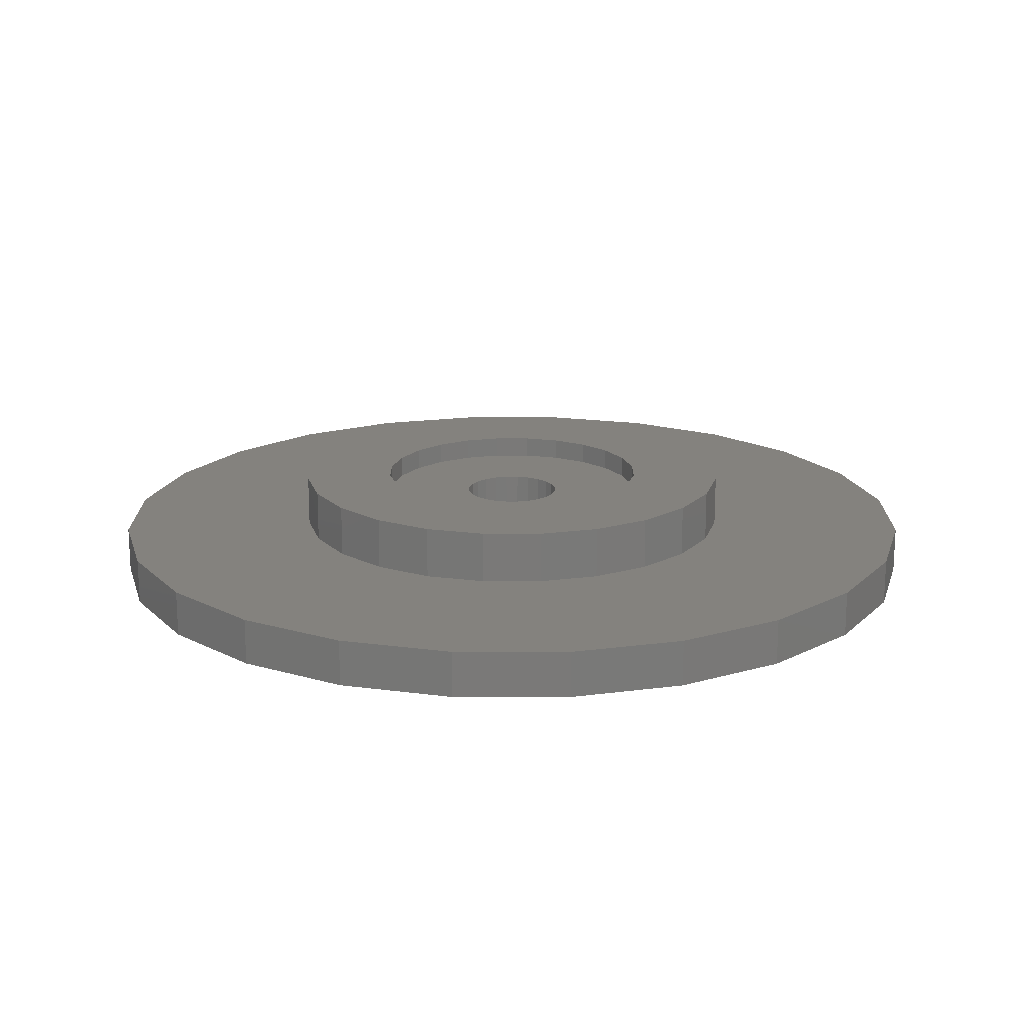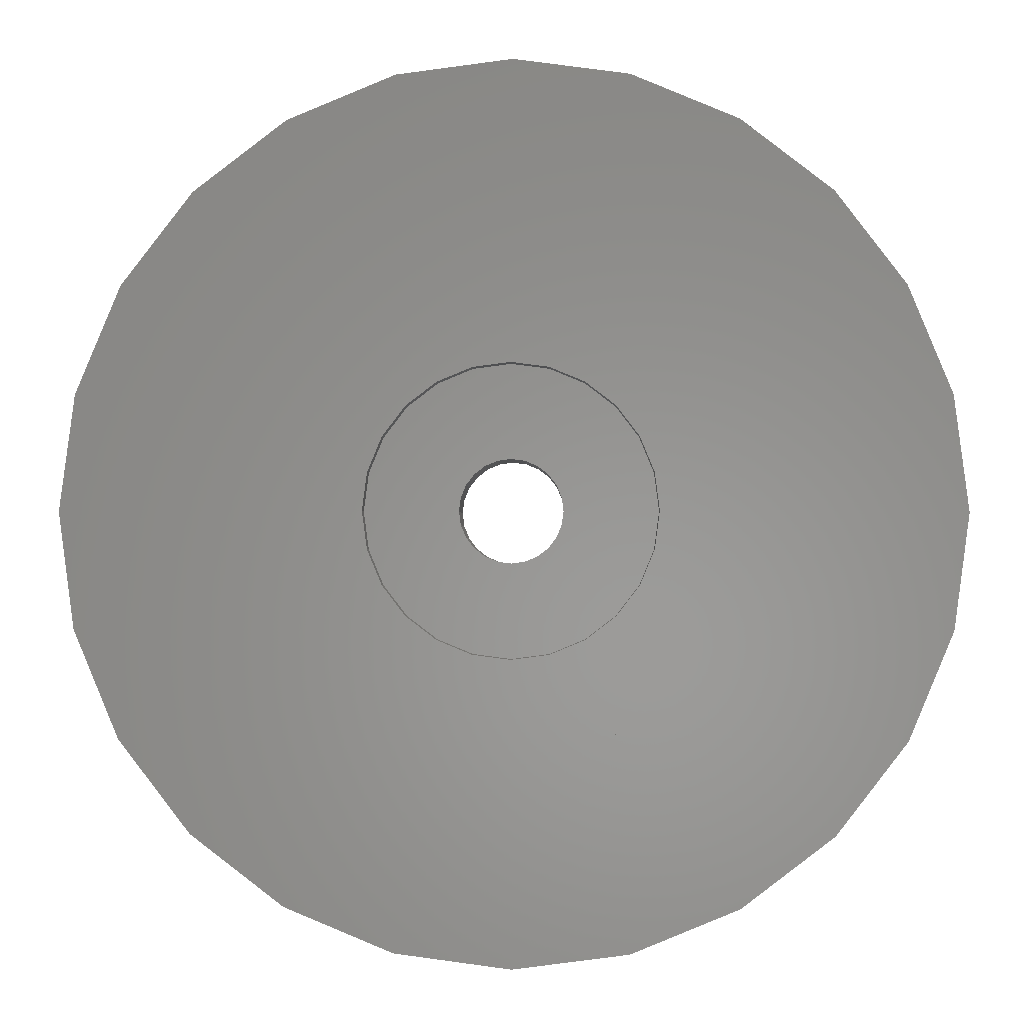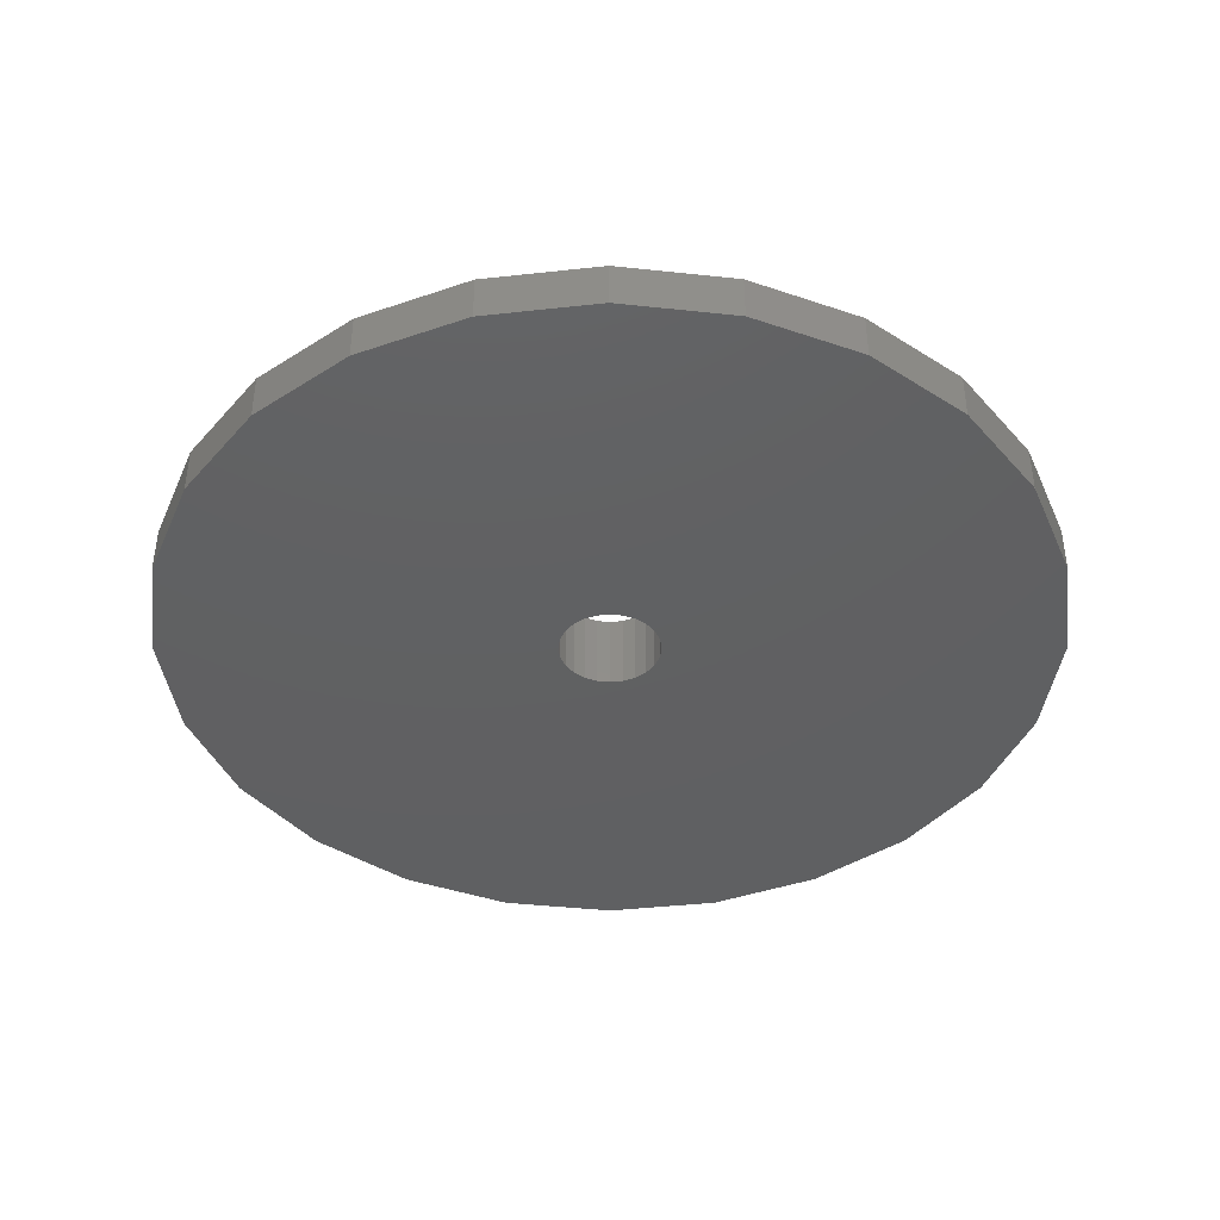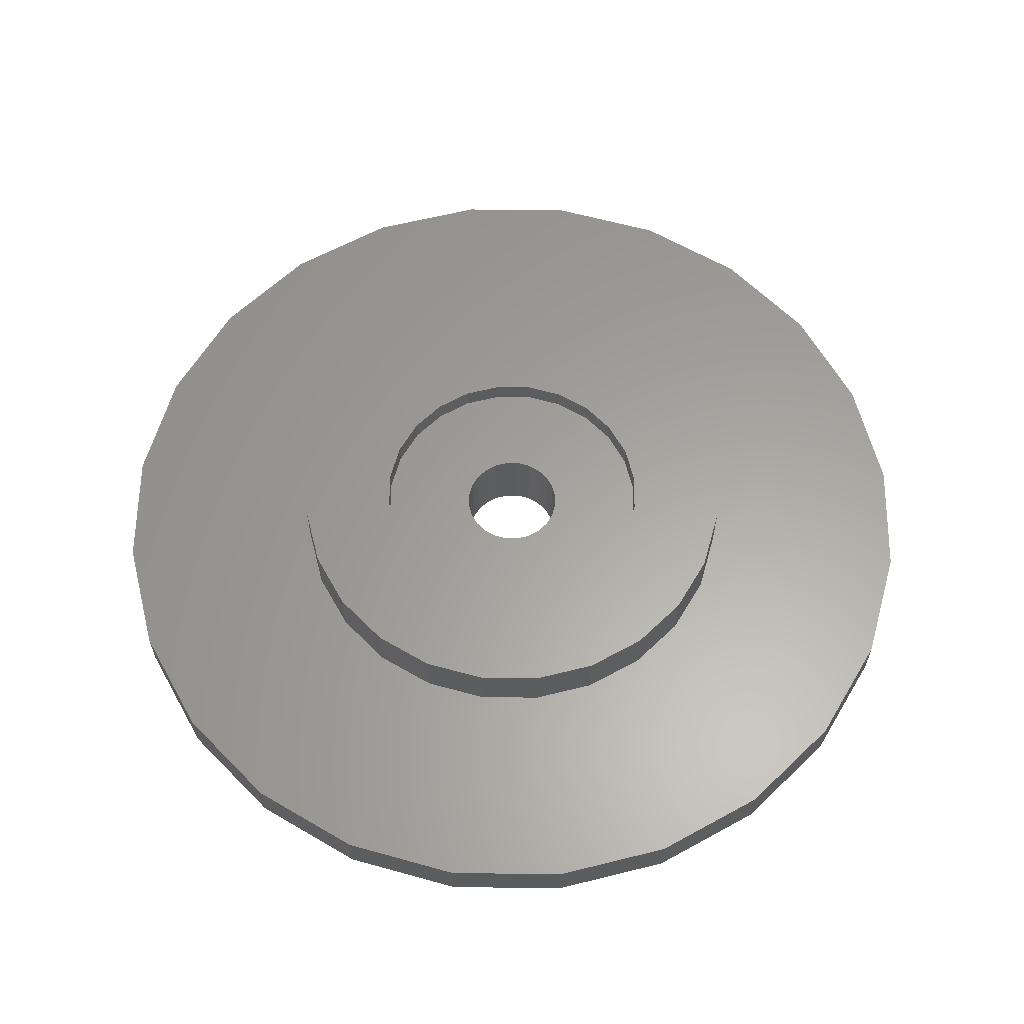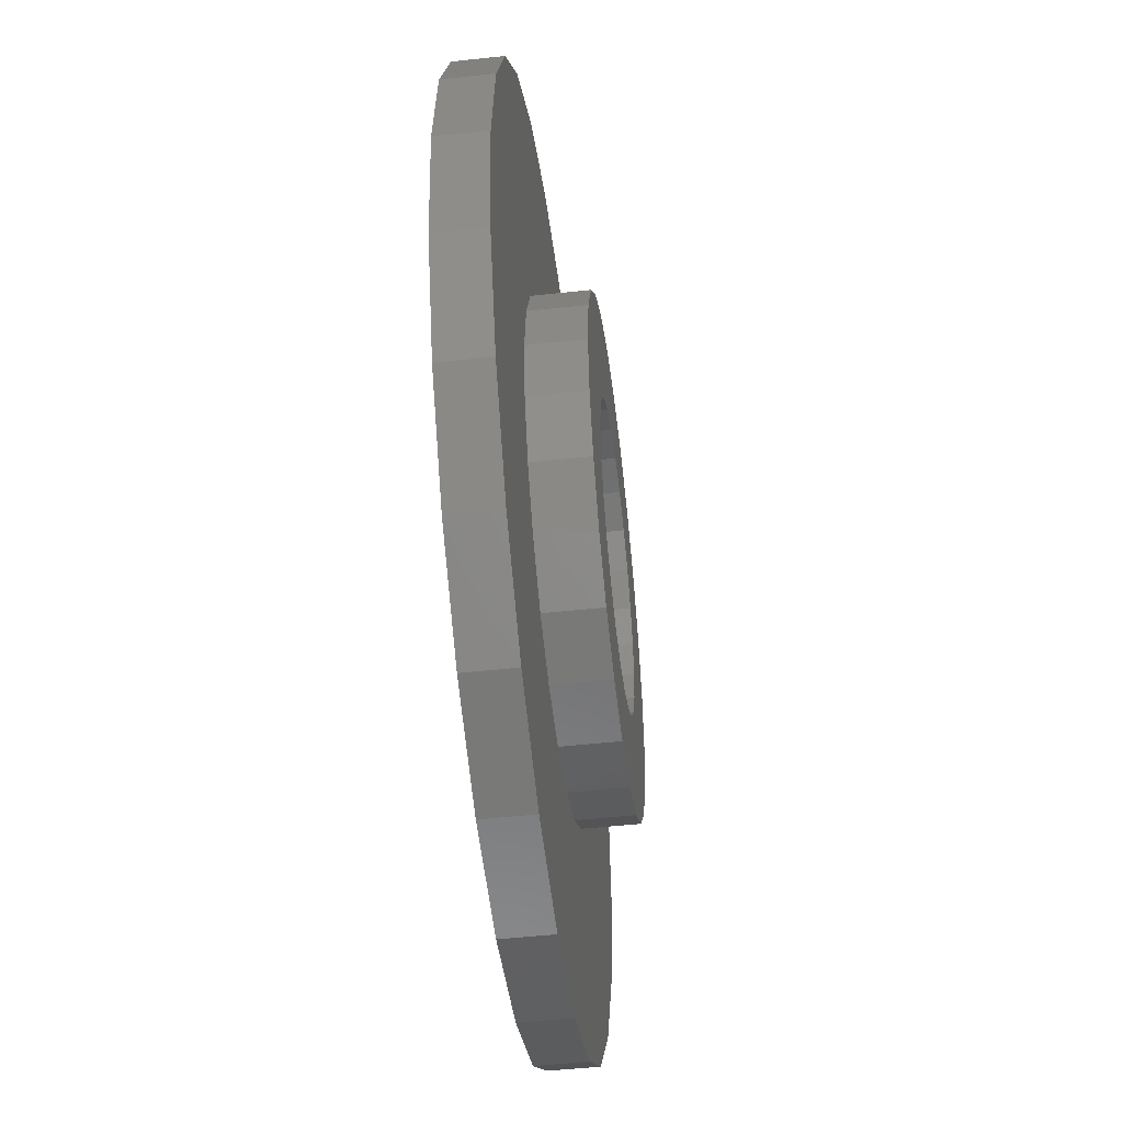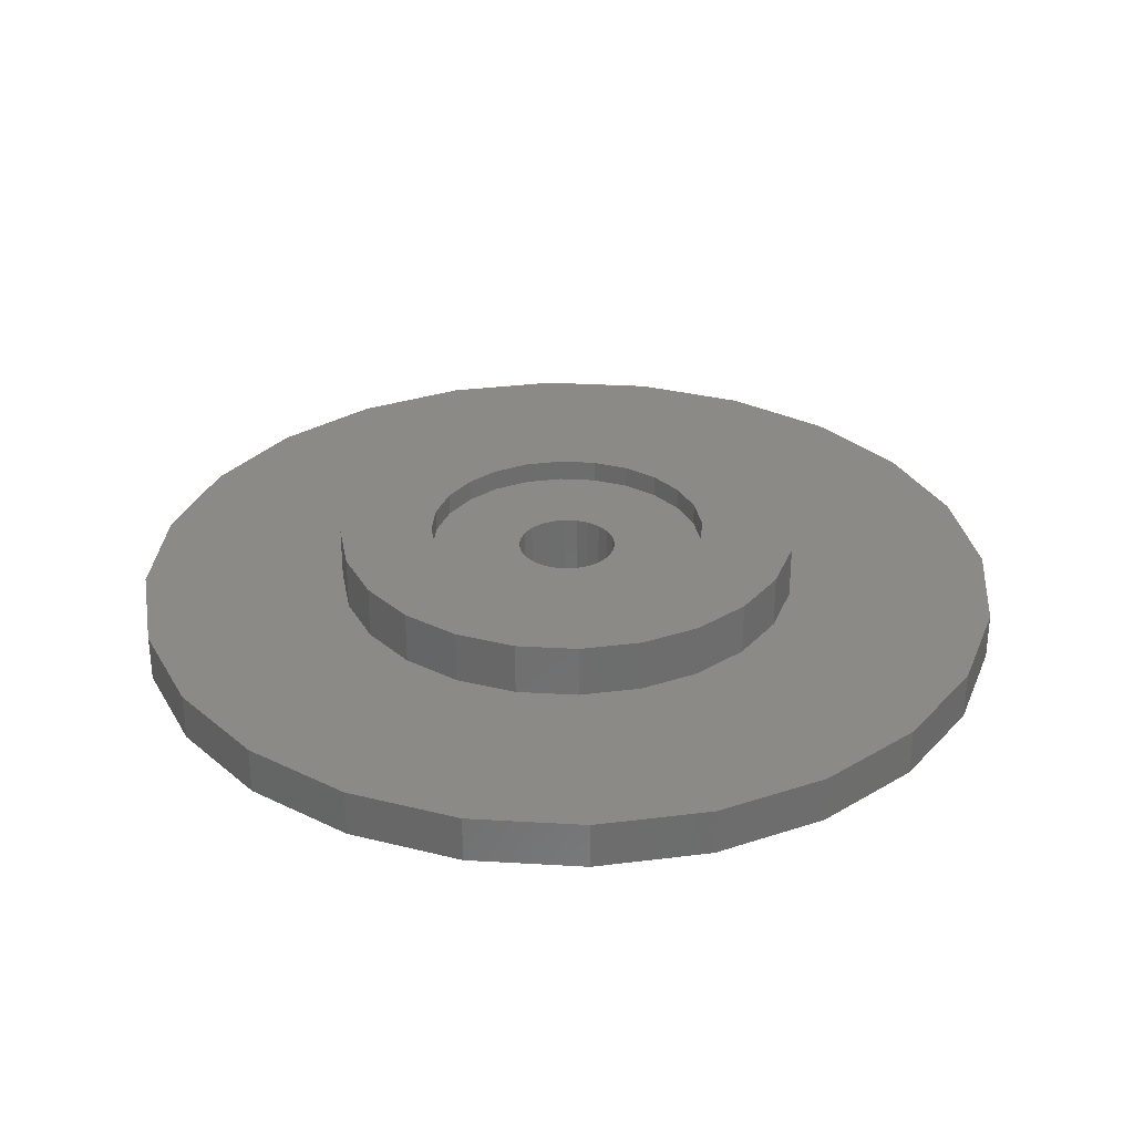
<metadata>
{"format":"stl","ext":"stl","renderer":"f3d","projection":"perspective","resolution":1024,"background":"white","views":[{"elev":17.6,"azim":-52.5,"up":"+Z"},{"elev":-1.5,"azim":1.5,"up":"+Y"},{"elev":-41.6,"azim":-135.0,"up":"+Z"},{"elev":61.5,"azim":-51.8,"up":"+Z"},{"elev":-50.1,"azim":-83.2,"up":"+Y"},{"elev":31.0,"azim":162.2,"up":"+Z"}]}
</metadata>
<code>
# stl→obj: 192 verts, 384 faces
v 7.519 12.98 0
v 10.62 10.59 -1.6
v 7.519 12.98 -1.6
v 10.62 10.59 0
v 12.98 -7.519 -1.6
v 10.59 -10.62 0
v 10.59 -10.62 -1.6
v 12.98 -7.519 0
v -14.49 -3.861 0
v -14.48 3.904 0
v -15 0.02212 0
v -13 -7.481 0
v -12.98 7.519 0
v -10.62 -10.59 0
v -10.59 10.62 0
v -7.519 -12.98 0
v -8 1.41e-14 0
v -7.727 -2.071 0
v -6.928 -4 0
v -3.904 -14.48 0
v -5.657 -5.657 0
v -4 -6.928 0
v -2.071 -7.727 0
v -0.02212 -15 0
v -5.64e-15 -8 0
v 3.861 -14.49 0
v 2.071 -7.727 0
v 4 -6.928 0
v 7.481 -13 0
v 5.657 -5.657 0
v 6.928 -4 0
v 7.727 -2.071 0
v 8 -5.64e-15 0
v -7.481 13 0
v -7.727 2.071 0
v -6.928 4 0
v -3.861 14.49 0
v -5.657 5.657 0
v -4 6.928 0
v -2.071 7.727 0
v 0.02212 15 0
v 2.82e-15 8 0
v 2.071 7.727 0
v 3.904 14.48 0
v 4 6.928 0
v 5.657 5.657 0
v 6.928 4 0
v 7.727 2.071 0
v 13 7.481 0
v 14.48 -3.904 0
v 14.49 3.861 0
v 15 -0.02212 0
v -12.98 7.519 -1.6
v -10.59 10.62 -1.6
v 0.02212 15 -1.6
v -1.7 -2.538e-14 -1.6
v -3.861 14.49 -1.6
v -1.642 0.44 -1.6
v -1.472 0.85 -1.6
v -1.202 1.202 -1.6
v -0.85 1.472 -1.6
v -0.44 1.642 -1.6
v 0 1.7 -1.6
v 0.44 1.642 -1.6
v 3.904 14.48 -1.6
v 0.85 1.472 -1.6
v 1.202 1.202 -1.6
v 1.472 0.85 -1.6
v 1.642 0.44 -1.6
v 1.7 0 -1.6
v 3.861 -14.49 -1.6
v 7.481 -13 -1.6
v 13 7.481 -1.6
v 14.48 -3.904 -1.6
v 14.49 3.861 -1.6
v 15 -0.02212 -1.6
v -14.48 3.904 -1.6
v -14.49 -3.861 -1.6
v -15 0.02212 -1.6
v -13 -7.481 -1.6
v -10.62 -10.59 -1.6
v -7.519 -12.98 -1.6
v -7.481 13 -1.6
v -3.904 -14.48 -1.6
v -0.02212 -15 -1.6
v -1.642 -0.44 -1.6
v -1.472 -0.85 -1.6
v -1.202 -1.202 -1.6
v -0.85 -1.472 -1.6
v -0.44 -1.642 -1.6
v -5.358e-14 -1.7 -1.6
v 0.44 -1.642 -1.6
v 0.85 -1.472 -1.6
v 1.202 -1.202 -1.6
v 1.472 -0.85 -1.6
v 1.642 -0.44 -1.6
v -7.727 -2.071 1.8
v -6.928 -4 1.8
v 1.7 0 1.059
v 1.642 -0.44 1.059
v 4.636 -1.242 1.8
v 4.157 -2.4 1.059
v 4.157 -2.4 1.8
v 4.636 -1.242 1.059
v -0.85 1.472 1.059
v -1.202 1.202 1.059
v 2.4 -4.157 1.8
v 3.394 -3.394 1.059
v 2.4 -4.157 1.059
v 3.394 -3.394 1.8
v -0.44 -1.642 1.059
v -2.82e-15 -1.7 1.059
v 4 -6.928 1.8
v 2.071 -7.727 1.8
v -5.64e-15 -8 1.8
v -0.44 1.642 1.059
v -1.202 -1.202 1.059
v -1.472 -0.85 1.059
v -8 1.41e-14 1.8
v -6.928 4 1.8
v -7.727 2.071 1.8
v -2.82e-15 1.7 1.059
v -5.657 5.657 1.8
v -2.071 7.727 1.8
v 2.82e-15 8 1.8
v 5.657 -5.657 1.8
v 6.928 -4 1.8
v -4 6.928 1.8
v 4 6.928 1.8
v 5.657 5.657 1.8
v 0.44 -1.642 1.059
v 0.85 -1.472 1.059
v -1.7 -1.41e-14 1.059
v -1.642 -0.44 1.059
v 1.202 1.202 1.059
v 0.85 1.472 1.059
v 1.642 0.44 1.059
v -0.85 -1.472 1.059
v 1.472 -0.85 1.059
v 1.202 -1.202 1.059
v 7.727 2.071 1.8
v 6.928 4 1.8
v -2.071 -7.727 1.8
v -4 -6.928 1.8
v -1.472 0.85 1.059
v 7.727 -2.071 1.8
v 8 -5.64e-15 1.8
v 2.071 7.727 1.8
v 2.4 4.157 1.8
v 1.242 4.636 1.059
v 2.4 4.157 1.059
v 1.242 4.636 1.8
v -3.394 -3.394 1.8
v -2.4 -4.157 1.059
v -3.394 -3.394 1.059
v -2.4 -4.157 1.8
v -4.157 2.4 1.059
v -3.394 3.394 1.8
v -4.157 2.4 1.8
v -3.394 3.394 1.059
v -1.642 0.44 1.059
v -5.657 -5.657 1.8
v -4.8 -2.82e-15 1.8
v -4.636 -1.242 1.8
v -4.157 -2.4 1.8
v -1.242 -4.636 1.8
v 8.46e-15 -4.8 1.8
v 1.242 -4.636 1.8
v 4.8 -2.82e-15 1.8
v -4.636 1.242 1.8
v -2.4 4.157 1.8
v -1.242 4.636 1.8
v 8.46e-15 4.8 1.8
v 3.394 3.394 1.8
v 4.157 2.4 1.8
v 4.636 1.242 1.8
v 1.472 0.85 1.059
v 0.44 1.642 1.059
v -1.242 -4.636 1.059
v -4.8 -2.82e-15 1.059
v -4.636 -1.242 1.059
v -4.157 -2.4 1.059
v 4.636 1.242 1.059
v 4.157 2.4 1.059
v 4.8 -2.82e-15 1.059
v -2.4 4.157 1.059
v -4.636 1.242 1.059
v -1.242 4.636 1.059
v 8.46e-15 4.8 1.059
v 8.46e-15 -4.8 1.059
v 1.242 -4.636 1.059
v 3.394 3.394 1.059
f 1 2 3
f 2 1 4
f 5 6 7
f 6 5 8
f 9 10 11
f 10 9 12
f 10 12 13
f 13 12 14
f 13 14 15
f 15 14 16
f 15 16 17
f 17 16 18
f 18 16 19
f 19 16 20
f 19 20 21
f 21 20 22
f 22 20 23
f 23 20 24
f 23 24 25
f 25 24 26
f 25 26 27
f 27 26 28
f 28 26 29
f 28 29 30
f 30 29 31
f 31 29 32
f 32 29 6
f 32 6 33
f 17 34 15
f 34 17 35
f 34 35 36
f 34 36 37
f 37 36 38
f 37 38 39
f 37 39 40
f 37 40 41
f 41 40 42
f 41 42 43
f 41 43 44
f 44 43 45
f 44 45 1
f 1 45 46
f 1 46 47
f 1 47 48
f 1 48 4
f 4 48 33
f 4 33 6
f 4 6 8
f 4 8 49
f 49 8 50
f 49 50 51
f 51 50 52
f 15 53 13
f 53 15 54
f 55 56 57
f 56 55 58
f 58 55 59
f 59 55 60
f 60 55 61
f 61 55 62
f 62 55 63
f 63 55 64
f 64 55 65
f 64 65 66
f 66 65 67
f 67 65 68
f 68 65 69
f 69 65 70
f 70 65 71
f 71 65 72
f 72 65 3
f 72 3 7
f 7 3 2
f 7 2 5
f 5 2 73
f 5 73 74
f 74 73 75
f 74 75 76
f 77 78 79
f 78 77 80
f 80 77 53
f 80 53 81
f 81 53 54
f 81 54 82
f 82 54 83
f 82 83 84
f 84 83 57
f 84 57 85
f 85 57 56
f 85 56 86
f 85 86 87
f 85 87 88
f 85 88 89
f 85 89 90
f 85 90 91
f 85 91 71
f 71 91 92
f 71 92 93
f 71 93 94
f 71 94 95
f 71 95 96
f 71 96 70
f 74 8 5
f 8 74 50
f 11 78 9
f 78 11 79
f 44 3 65
f 3 44 1
f 20 82 84
f 82 20 16
f 34 57 83
f 57 34 37
f 9 80 12
f 80 9 78
f 13 77 10
f 77 13 53
f 97 19 98
f 19 97 18
f 73 51 75
f 51 73 49
f 6 72 7
f 72 6 29
f 99 96 100
f 96 99 70
f 75 52 76
f 52 75 51
f 101 102 103
f 102 101 104
f 12 81 14
f 81 12 80
f 41 65 55
f 65 41 44
f 24 84 85
f 84 24 20
f 76 50 74
f 50 76 52
f 105 60 61
f 60 105 106
f 26 85 71
f 85 26 24
f 16 81 82
f 81 16 14
f 29 71 72
f 71 29 26
f 2 49 73
f 49 2 4
f 37 55 57
f 55 37 41
f 107 108 109
f 108 107 110
f 15 83 54
f 83 15 34
f 103 108 110
f 108 103 102
f 111 91 90
f 91 111 112
f 113 27 28
f 27 113 114
f 10 79 11
f 79 10 77
f 114 25 27
f 25 114 115
f 116 61 62
f 61 116 105
f 87 117 88
f 117 87 118
f 119 18 97
f 18 119 17
f 120 35 121
f 35 120 36
f 122 62 63
f 62 122 116
f 123 36 120
f 36 123 38
f 124 42 40
f 42 124 125
f 31 126 30
f 126 31 127
f 128 40 39
f 40 128 124
f 129 46 45
f 46 129 130
f 131 93 92
f 93 131 132
f 86 133 134
f 133 86 56
f 135 66 67
f 66 135 136
f 137 70 99
f 70 137 69
f 117 89 88
f 89 117 138
f 138 90 89
f 90 138 111
f 100 95 139
f 95 100 96
f 140 95 94
f 95 140 139
f 47 141 48
f 141 47 142
f 143 22 23
f 22 143 144
f 60 145 59
f 145 60 106
f 33 146 32
f 146 33 147
f 125 43 42
f 43 125 148
f 46 142 47
f 142 46 130
f 132 94 93
f 94 132 140
f 149 150 151
f 150 149 152
f 153 154 155
f 154 153 156
f 112 92 91
f 92 112 131
f 121 17 119
f 17 121 35
f 48 147 33
f 147 48 141
f 123 39 38
f 39 123 128
f 126 28 30
f 28 126 113
f 157 158 159
f 158 157 160
f 58 133 56
f 133 58 161
f 97 121 119
f 121 97 98
f 121 98 120
f 120 98 162
f 120 162 123
f 123 162 144
f 123 144 163
f 163 144 164
f 164 144 165
f 165 144 153
f 153 144 143
f 153 143 156
f 156 143 166
f 166 143 115
f 166 115 167
f 167 115 114
f 167 114 168
f 168 114 107
f 107 114 113
f 107 113 110
f 110 113 103
f 103 113 126
f 103 126 101
f 101 126 169
f 163 128 123
f 128 163 170
f 128 170 159
f 128 159 158
f 128 158 124
f 124 158 171
f 124 171 172
f 124 172 125
f 125 172 173
f 125 173 148
f 148 173 152
f 148 152 149
f 148 149 129
f 129 149 174
f 129 174 175
f 129 175 130
f 130 175 176
f 130 176 169
f 130 169 126
f 130 126 127
f 130 127 142
f 142 127 146
f 142 146 141
f 141 146 147
f 144 21 22
f 21 144 162
f 137 68 69
f 68 137 177
f 59 161 58
f 161 59 145
f 148 45 43
f 45 148 129
f 178 63 64
f 63 178 122
f 136 64 66
f 64 136 178
f 156 179 154
f 179 156 166
f 180 164 181
f 164 180 163
f 182 164 165
f 164 182 181
f 175 183 176
f 183 175 184
f 176 185 169
f 185 176 183
f 182 153 155
f 153 182 165
f 86 118 87
f 118 86 134
f 135 68 177
f 68 135 67
f 115 23 25
f 23 115 143
f 32 127 31
f 127 32 146
f 98 21 162
f 21 98 19
f 171 160 186
f 160 171 158
f 187 163 180
f 163 187 170
f 173 188 189
f 188 173 172
f 172 186 188
f 186 172 171
f 157 170 187
f 170 157 159
f 152 189 150
f 189 152 173
f 181 187 180
f 187 181 182
f 187 182 157
f 157 182 155
f 157 155 160
f 160 155 154
f 160 154 186
f 186 154 179
f 186 179 133
f 133 179 134
f 134 179 118
f 118 179 117
f 117 179 190
f 117 190 138
f 138 190 111
f 111 190 112
f 112 190 131
f 131 190 191
f 131 191 132
f 132 191 140
f 140 191 139
f 139 191 109
f 139 109 100
f 100 109 99
f 133 188 186
f 188 133 161
f 188 161 145
f 188 145 106
f 188 106 189
f 189 106 105
f 189 105 116
f 189 116 122
f 189 122 178
f 189 178 150
f 150 178 136
f 150 136 135
f 150 135 177
f 150 177 151
f 151 177 137
f 151 137 99
f 151 99 109
f 151 109 108
f 151 108 192
f 192 108 102
f 192 102 184
f 184 102 104
f 184 104 183
f 183 104 185
f 169 104 101
f 104 169 185
f 174 151 192
f 151 174 149
f 174 184 175
f 184 174 192
f 166 190 179
f 190 166 167
f 168 109 191
f 109 168 107
f 167 191 190
f 191 167 168

</code>
